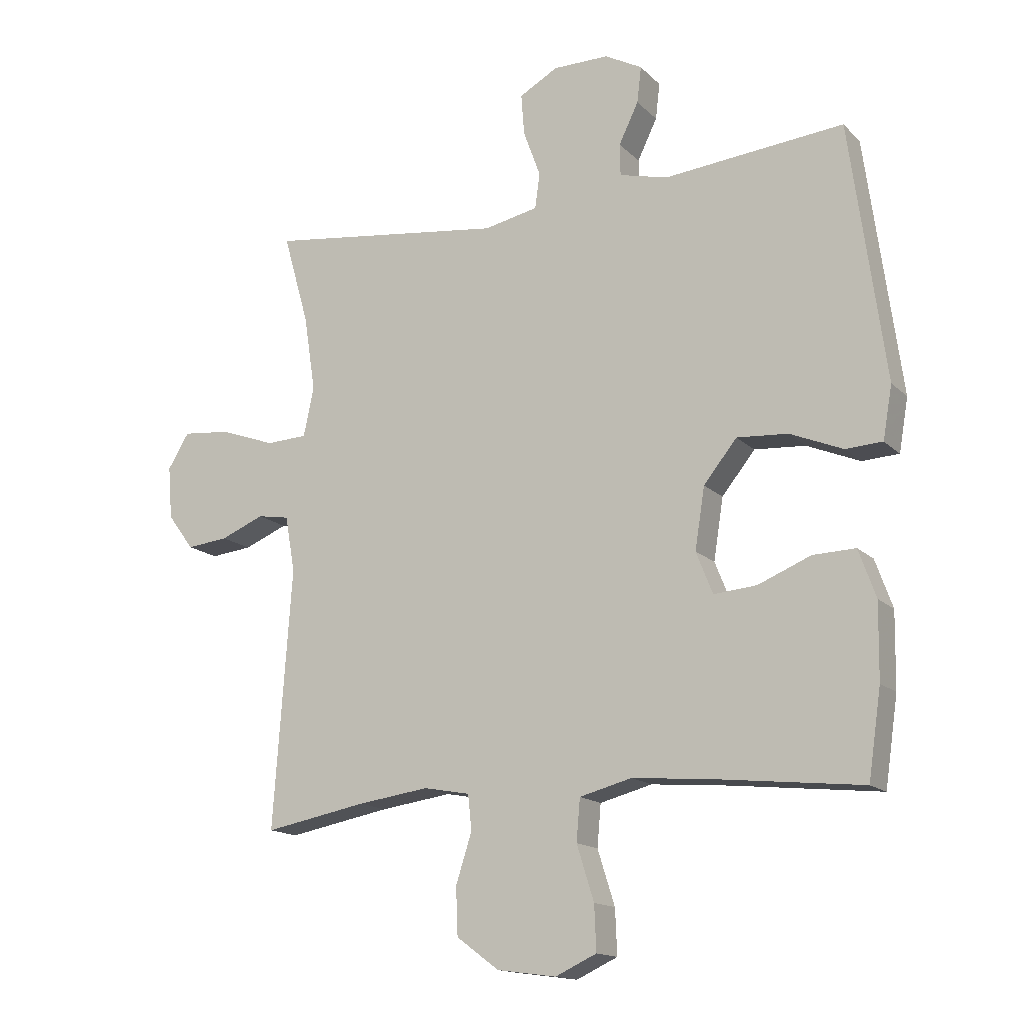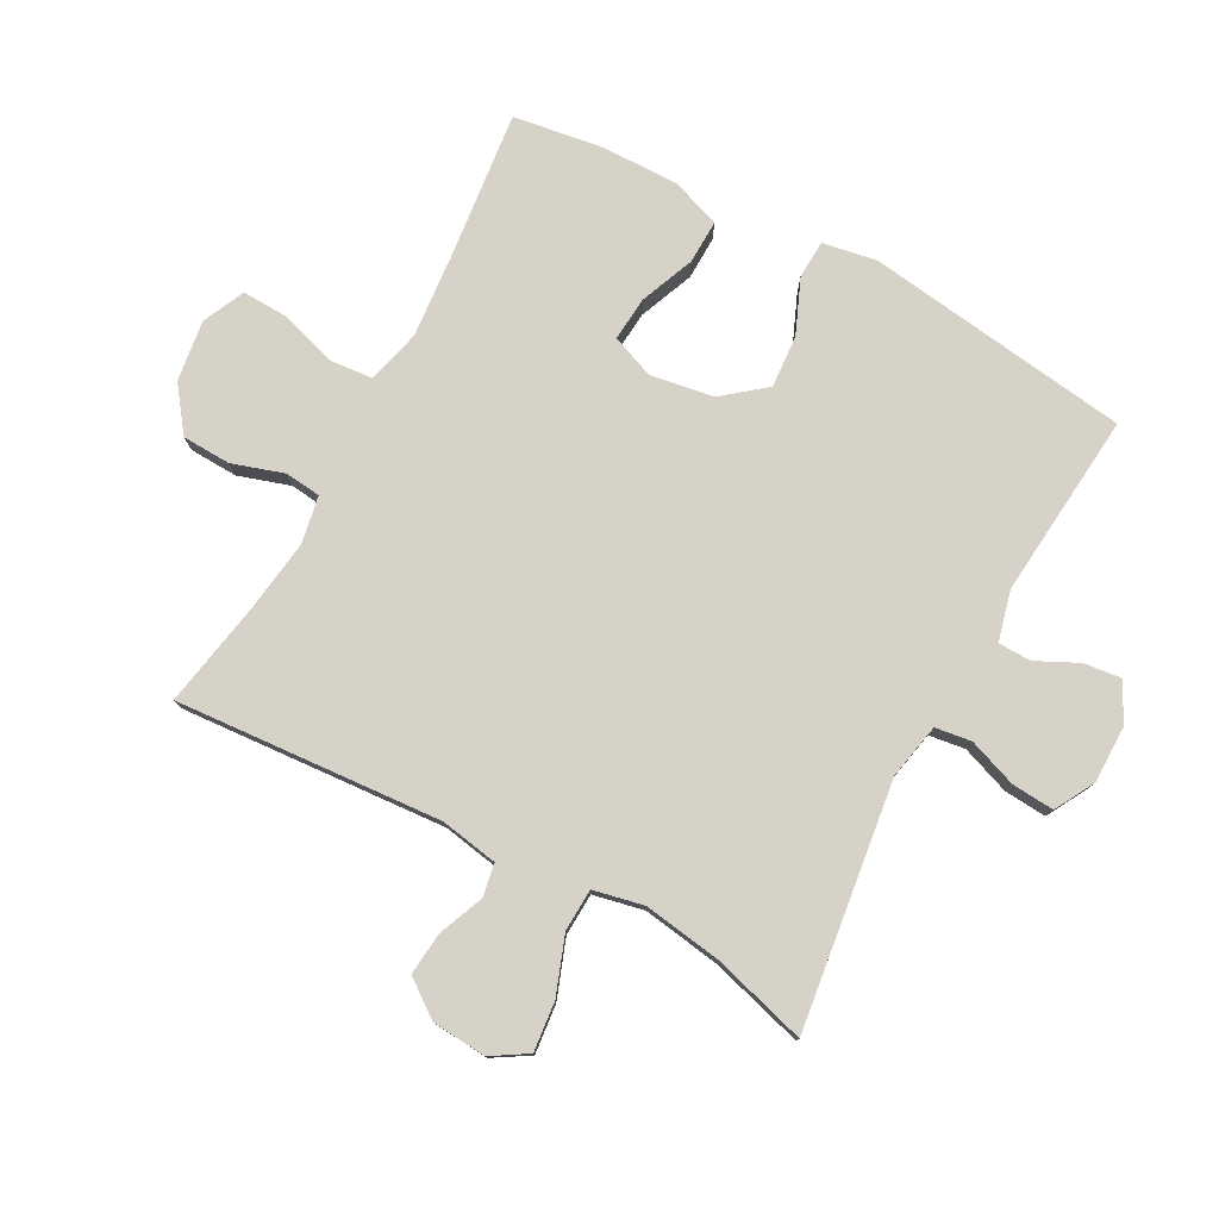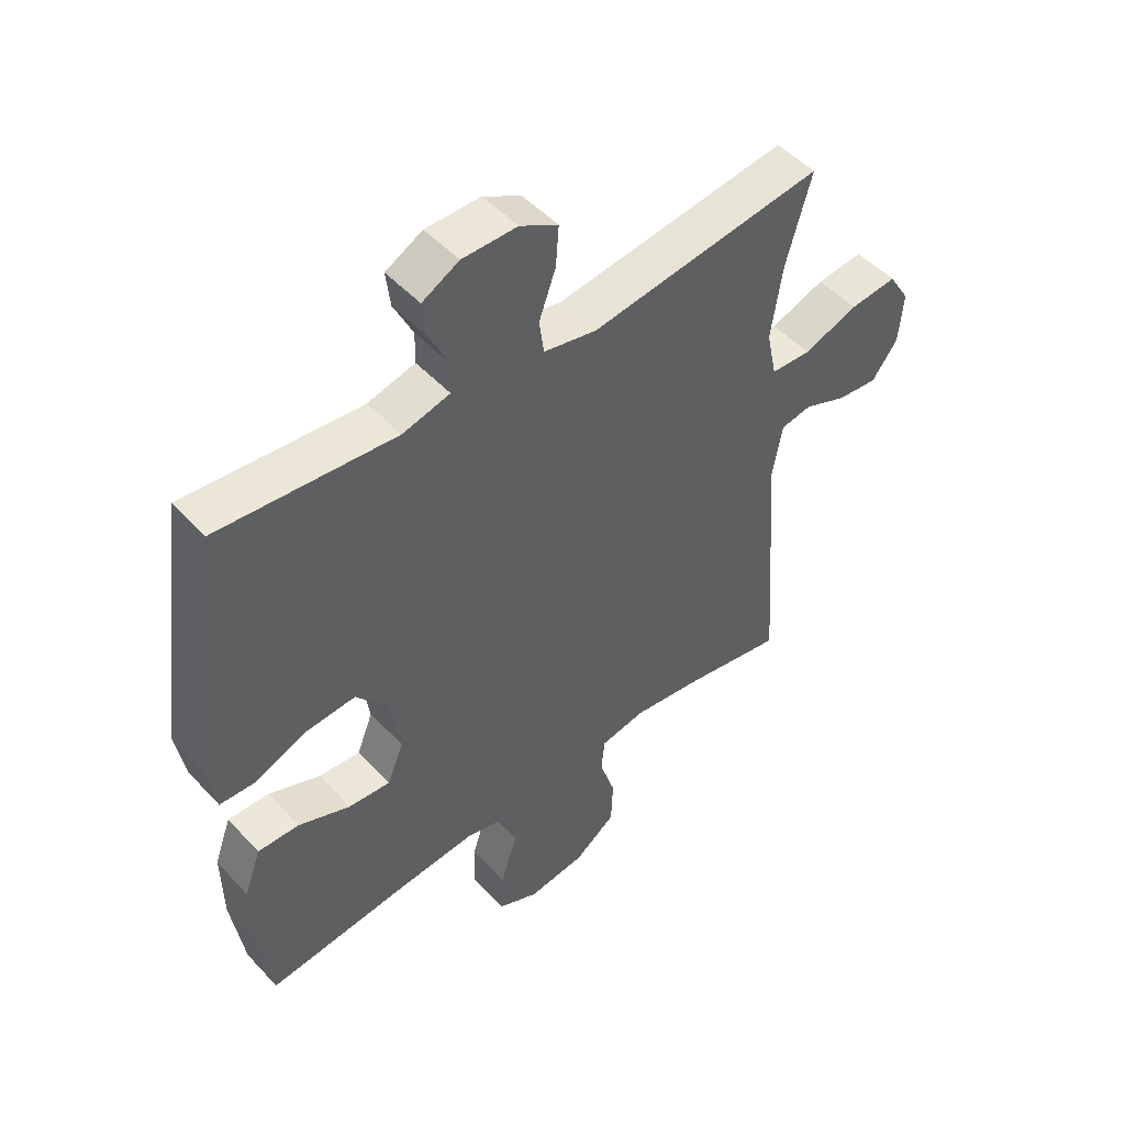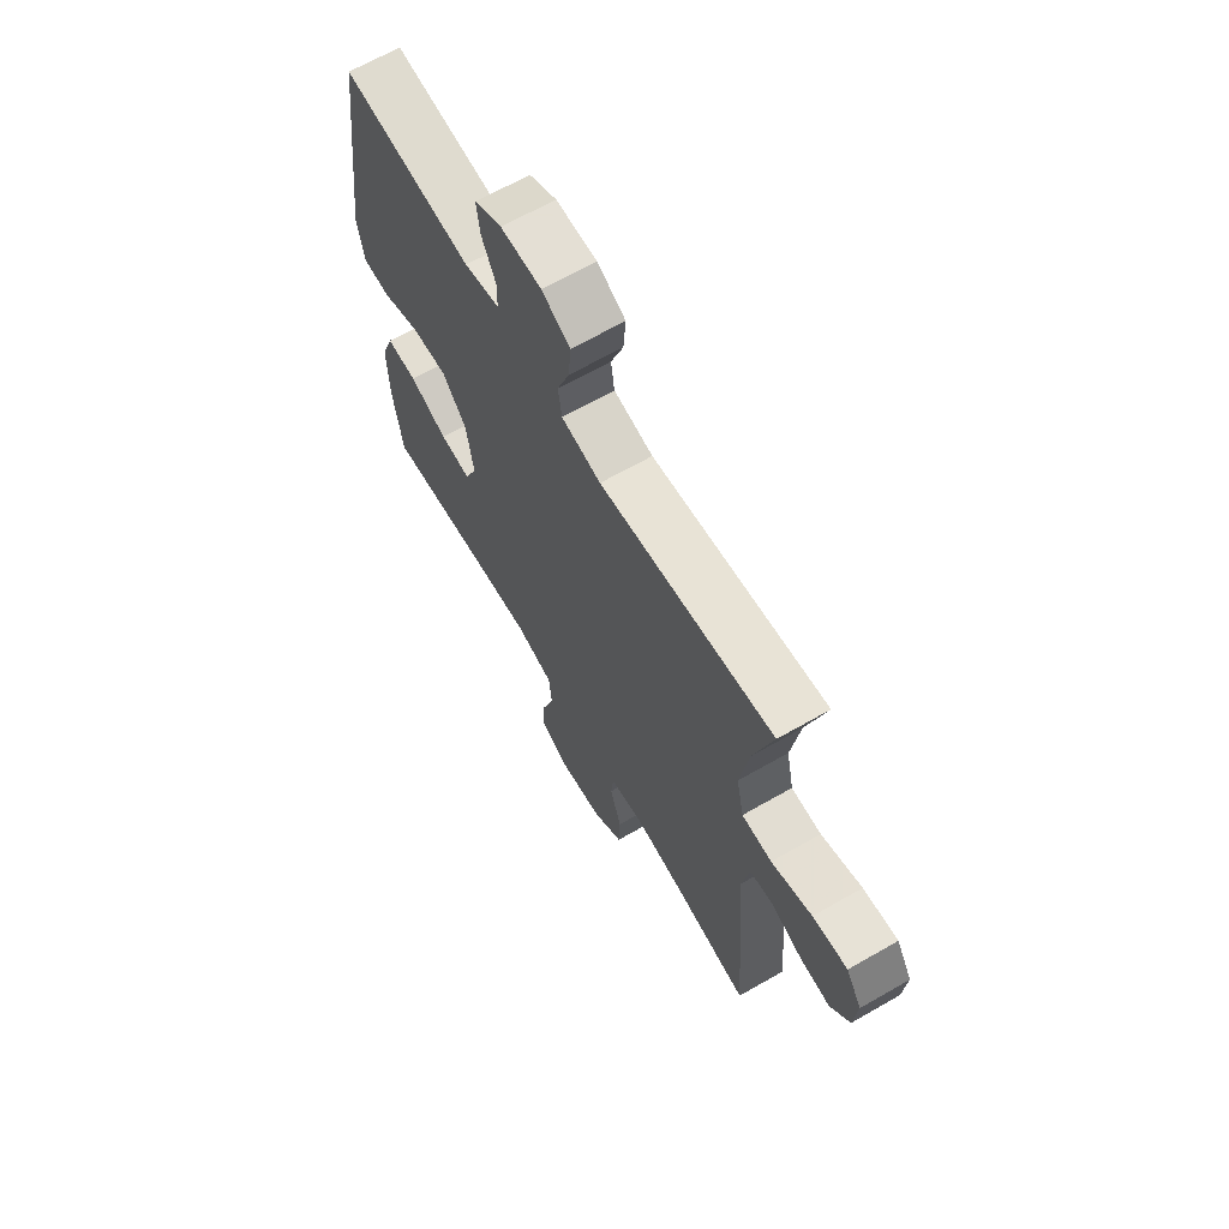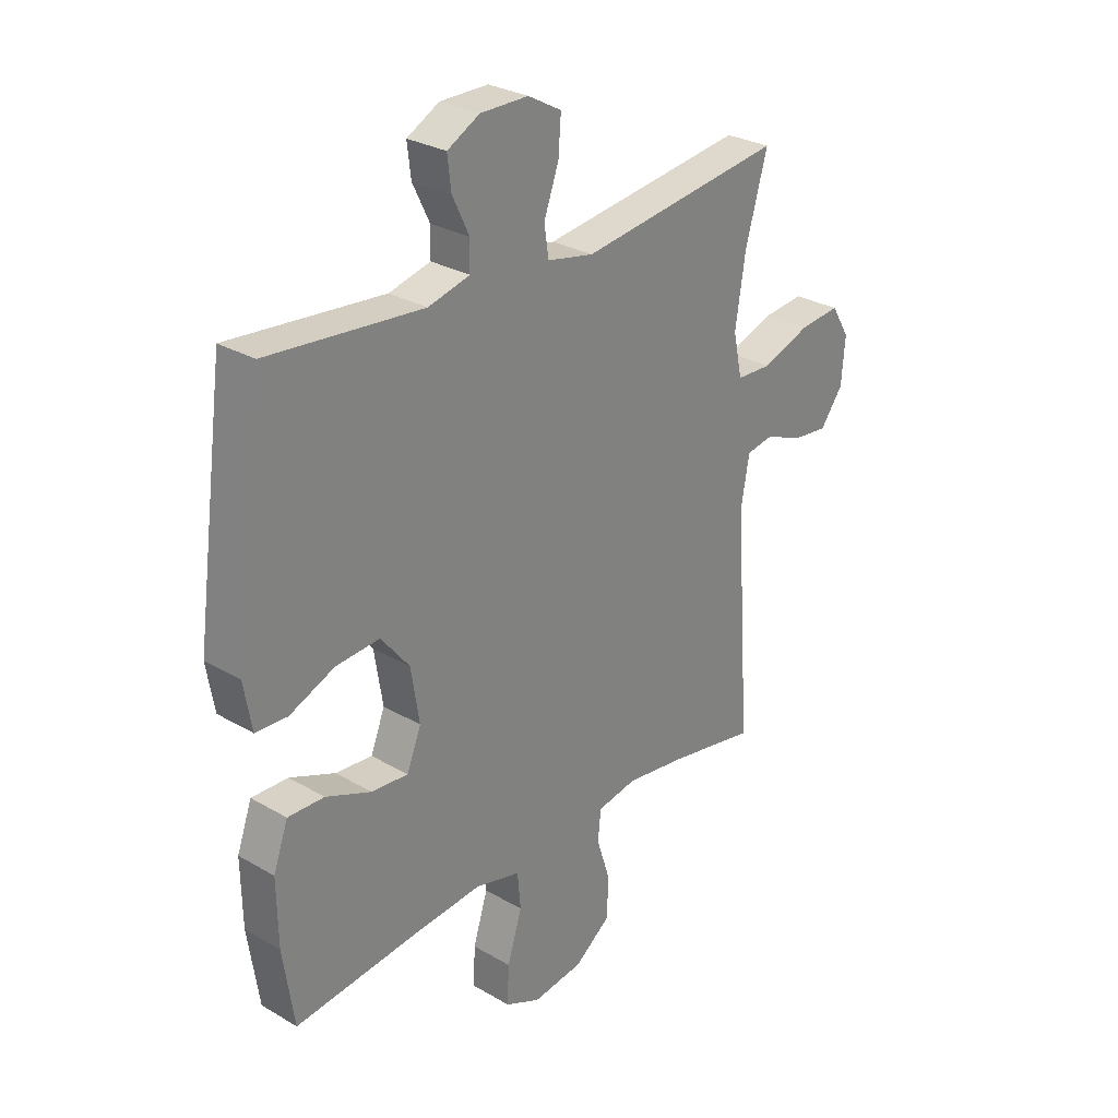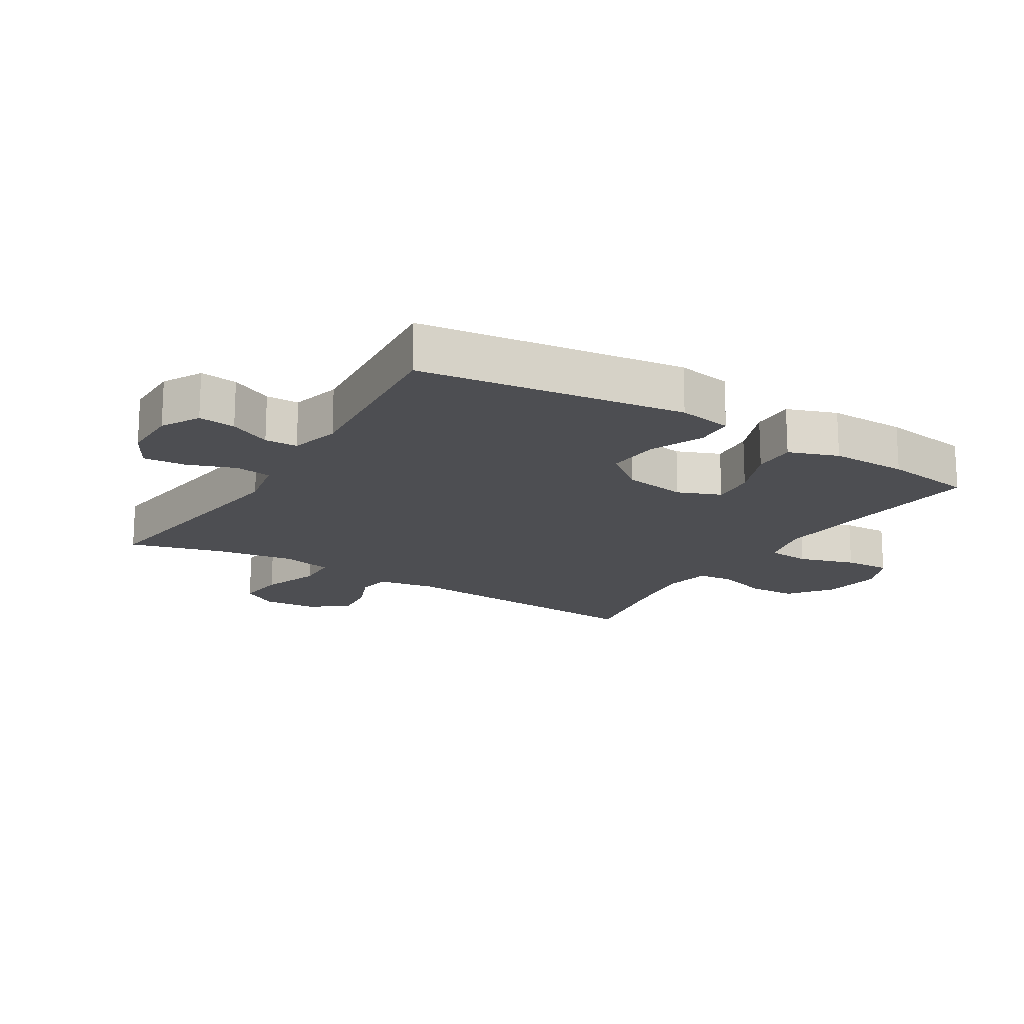
<metadata>
{"format":"obj","ext":"obj","renderer":"f3d","projection":"perspective","resolution":1024,"background":"white","views":[{"elev":-15.2,"azim":28.2,"up":"+Z"},{"elev":78.1,"azim":-61.7,"up":"+Y"},{"elev":49.3,"azim":139.3,"up":"+Z"},{"elev":66.3,"azim":-119.9,"up":"+Z"},{"elev":28.5,"azim":131.3,"up":"+Z"},{"elev":-17.2,"azim":58.3,"up":"+Y"}]}
</metadata>
<code>
v 0.5 0.07 -0.5
v 0.261 0.07 -0.474
v 0.133 0.07 -0.463
v 0.048 0.07 -0.485
v 0.042 0.07 -0.553
v 0.07 0.07 -0.642
v 0.073 0.07 -0.715
v 0.006 0.07 -0.746
v -0.09 0.07 -0.733
v -0.159 0.07 -0.682
v -0.162 0.07 -0.605
v -0.136 0.07 -0.524
v -0.142 0.07 -0.467
v -0.217 0.07 -0.453
v -0.333 0.07 -0.469
v -0.5 0.07 -0.5
v -0.47 0.07 -0.079
v -0.486 0.07 0.012
v -0.538 0.07 0.021
v -0.609 0.07 -0.008
v -0.677 0.07 -0.015
v -0.72 0.07 0.043
v -0.727 0.07 0.129
v -0.692 0.07 0.186
v -0.614 0.07 0.178
v -0.523 0.07 0.145
v -0.456 0.07 0.148
v -0.439 0.07 0.228
v -0.458 0.07 0.352
v -0.5 0.07 0.5
v -0.112 0.07 0.449
v -0.024 0.07 0.467
v -0.016 0.07 0.524
v -0.044 0.07 0.601
v -0.049 0.07 0.668
v 0.014 0.07 0.703
v 0.105 0.07 0.703
v 0.166 0.07 0.67
v 0.159 0.07 0.611
v 0.127 0.07 0.545
v 0.128 0.07 0.493
v 0.207 0.07 0.473
v 0.5 0.07 0.5
v 0.557 0.07 0.081
v 0.542 0.07 -0.005
v 0.482 0.07 -0.008
v 0.396 0.07 0.028
v 0.313 0.07 0.034
v 0.259 0.07 -0.033
v 0.243 0.07 -0.133
v 0.27 0.07 -0.201
v 0.34 0.07 -0.195
v 0.426 0.07 -0.16
v 0.495 0.07 -0.158
v 0.523 0.07 -0.236
v 0.521 0.07 -0.358
v 0.5 0 -0.5
v 0.261 0 -0.474
v 0.133 0 -0.463
v 0.048 0 -0.485
v 0.042 0 -0.553
v 0.07 0 -0.642
v 0.073 0 -0.715
v 0.006 0 -0.746
v -0.09 0 -0.733
v -0.159 0 -0.682
v -0.162 0 -0.605
v -0.136 0 -0.524
v -0.142 0 -0.467
v -0.217 0 -0.453
v -0.333 0 -0.469
v -0.5 0 -0.5
v -0.47 0 -0.079
v -0.486 0 0.012
v -0.538 0 0.021
v -0.609 0 -0.008
v -0.677 0 -0.015
v -0.72 0 0.043
v -0.727 0 0.129
v -0.692 0 0.186
v -0.614 0 0.178
v -0.523 0 0.145
v -0.456 0 0.148
v -0.439 0 0.228
v -0.458 0 0.352
v -0.5 0 0.5
v -0.112 0 0.449
v -0.024 0 0.467
v -0.016 0 0.524
v -0.044 0 0.601
v -0.049 0 0.668
v 0.014 0 0.703
v 0.105 0 0.703
v 0.166 0 0.67
v 0.159 0 0.611
v 0.127 0 0.545
v 0.128 0 0.493
v 0.207 0 0.473
v 0.5 0 0.5
v 0.557 0 0.081
v 0.542 0 -0.005
v 0.482 0 -0.008
v 0.396 0 0.028
v 0.313 0 0.034
v 0.259 0 -0.033
v 0.243 0 -0.133
v 0.27 0 -0.201
v 0.34 0 -0.195
v 0.426 0 -0.16
v 0.495 0 -0.158
v 0.523 0 -0.236
v 0.521 0 -0.358
f 55 56 1 2
f 52 53 54 55
f 51 52 55 2
f 50 51 2 3
f 49 50 3 4
f 44 45 46 47
f 42 43 44 47
f 41 42 47 48
f 37 38 39 40
f 37 40 41
f 36 37 41
f 33 34 35 36
f 32 33 36 41
f 31 32 41 48
f 29 30 31 48
f 23 24 25 26
f 23 26 27
f 22 23 27
f 19 20 21 22
f 19 22 27
f 18 19 27
f 17 18 27
f 15 16 17
f 14 15 17 27
f 13 14 27 28
f 9 10 11 12
f 9 12 13
f 8 9 13
f 5 6 7 8
f 4 5 8 13
f 49 4 13 28
f 28 29 48 49
f 58 57 112 111
f 111 110 109 108
f 58 111 108 107
f 59 58 107 106
f 60 59 106 105
f 103 102 101 100
f 103 100 99 98
f 104 103 98 97
f 96 95 94 93
f 97 96 93
f 97 93 92
f 92 91 90 89
f 97 92 89 88
f 104 97 88 87
f 104 87 86 85
f 82 81 80 79
f 83 82 79
f 83 79 78
f 78 77 76 75
f 83 78 75
f 83 75 74
f 83 74 73
f 73 72 71
f 83 73 71 70
f 84 83 70 69
f 68 67 66 65
f 69 68 65
f 69 65 64
f 64 63 62 61
f 69 64 61 60
f 84 69 60 105
f 105 104 85 84
f 1 57 58 2
f 2 58 59 3
f 3 59 60 4
f 4 60 61 5
f 5 61 62 6
f 6 62 63 7
f 7 63 64 8
f 8 64 65 9
f 9 65 66 10
f 10 66 67 11
f 11 67 68 12
f 12 68 69 13
f 13 69 70 14
f 14 70 71 15
f 15 71 72 16
f 16 72 73 17
f 17 73 74 18
f 18 74 75 19
f 19 75 76 20
f 20 76 77 21
f 21 77 78 22
f 22 78 79 23
f 23 79 80 24
f 24 80 81 25
f 25 81 82 26
f 26 82 83 27
f 27 83 84 28
f 28 84 85 29
f 29 85 86 30
f 30 86 87 31
f 31 87 88 32
f 32 88 89 33
f 33 89 90 34
f 34 90 91 35
f 35 91 92 36
f 36 92 93 37
f 37 93 94 38
f 38 94 95 39
f 39 95 96 40
f 40 96 97 41
f 41 97 98 42
f 42 98 99 43
f 43 99 100 44
f 44 100 101 45
f 45 101 102 46
f 46 102 103 47
f 47 103 104 48
f 48 104 105 49
f 49 105 106 50
f 50 106 107 51
f 51 107 108 52
f 52 108 109 53
f 53 109 110 54
f 54 110 111 55
f 55 111 112 56
f 56 112 57 1

</code>
